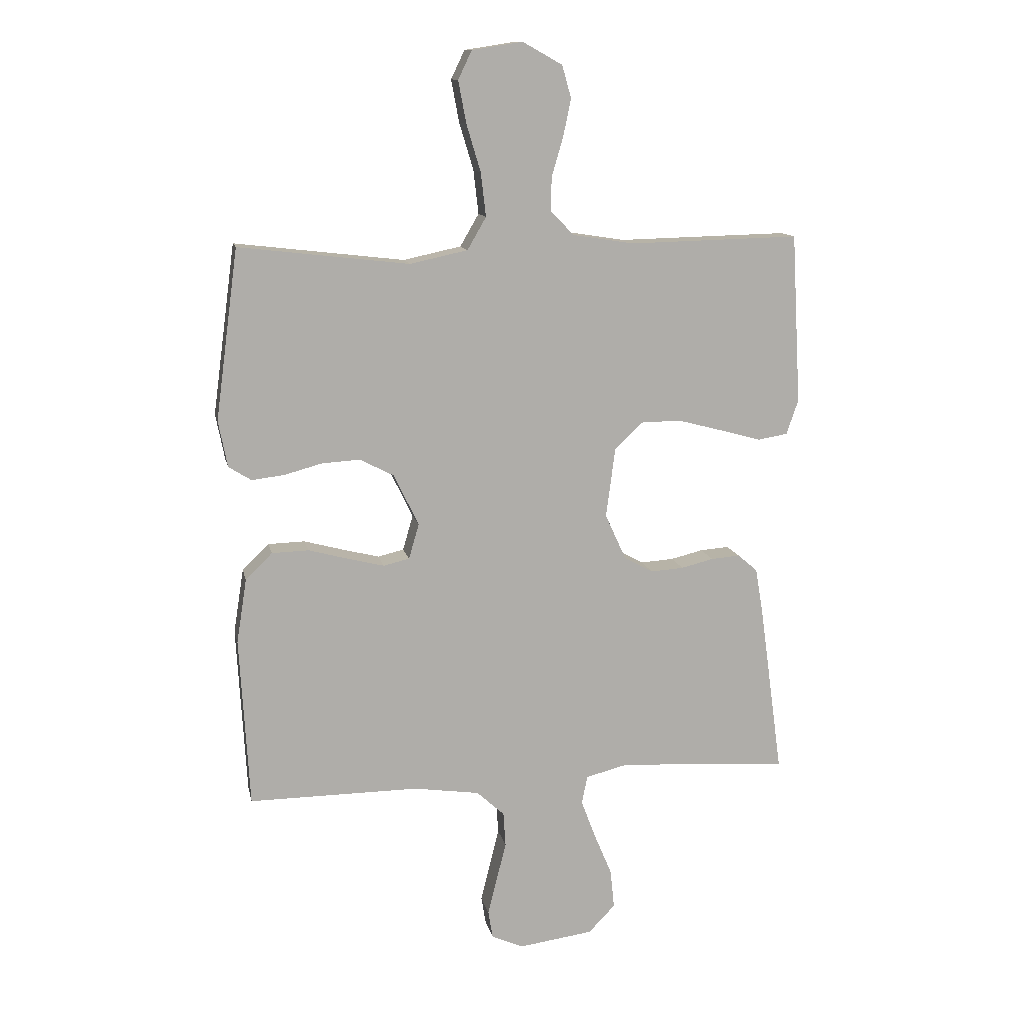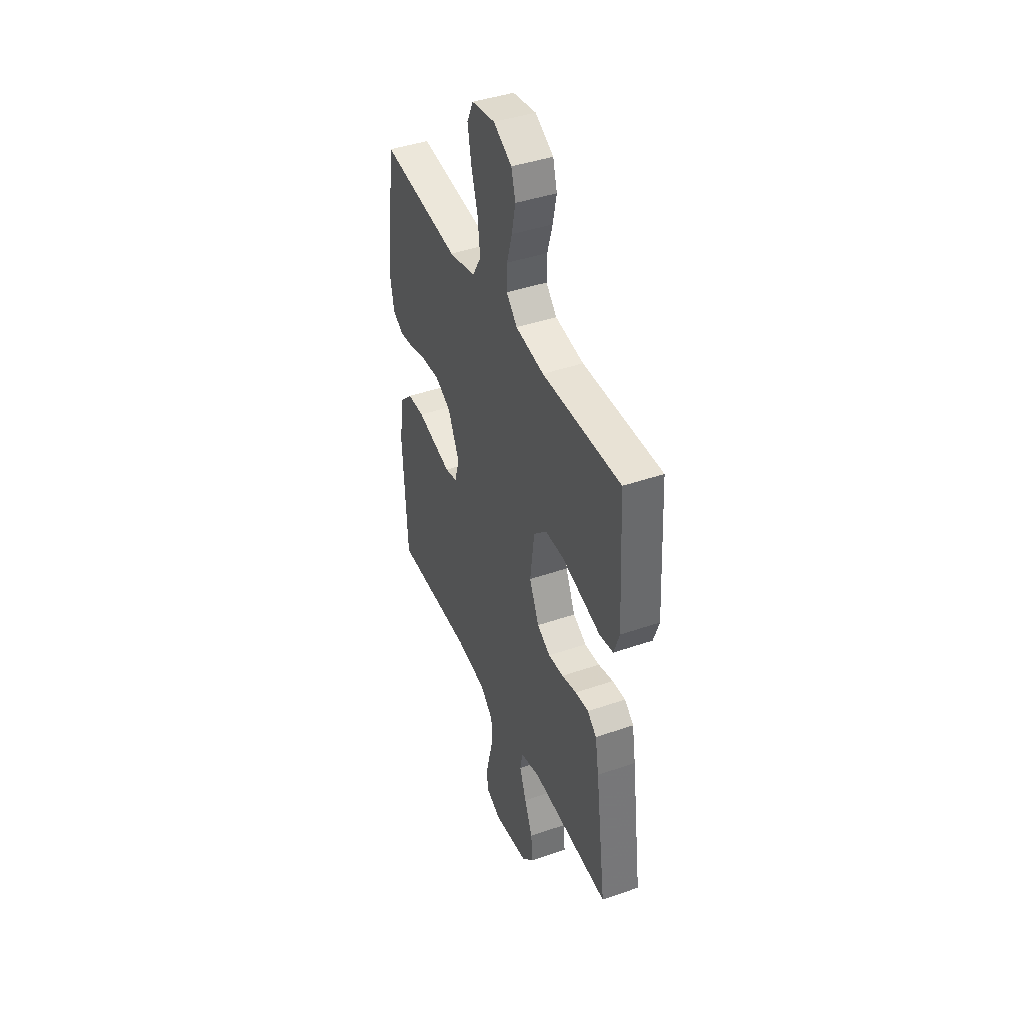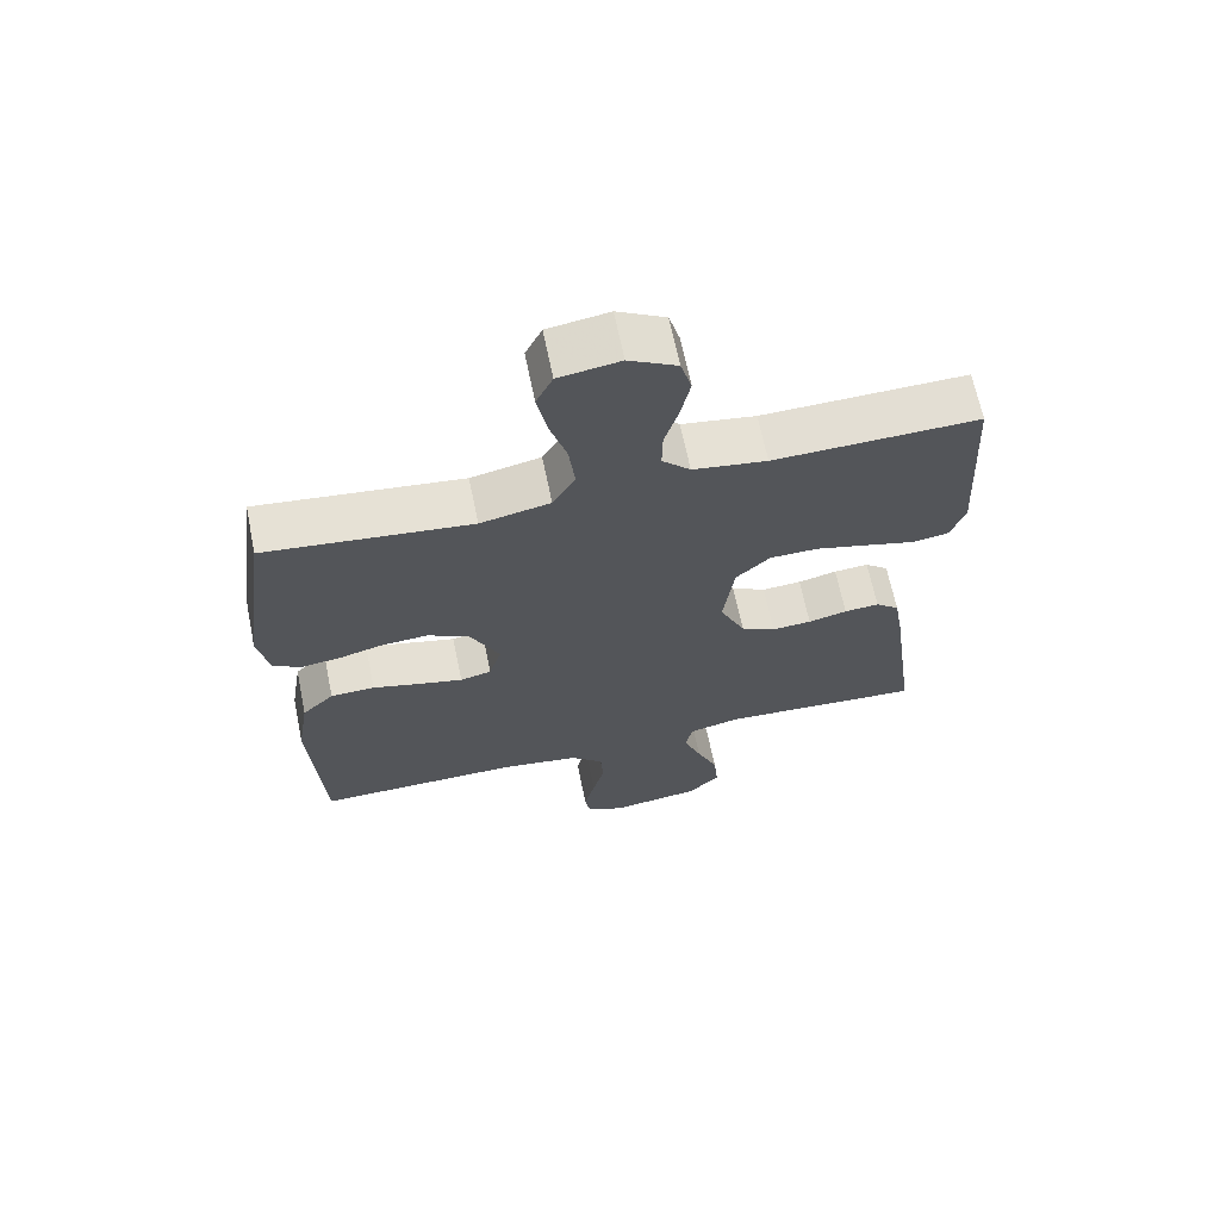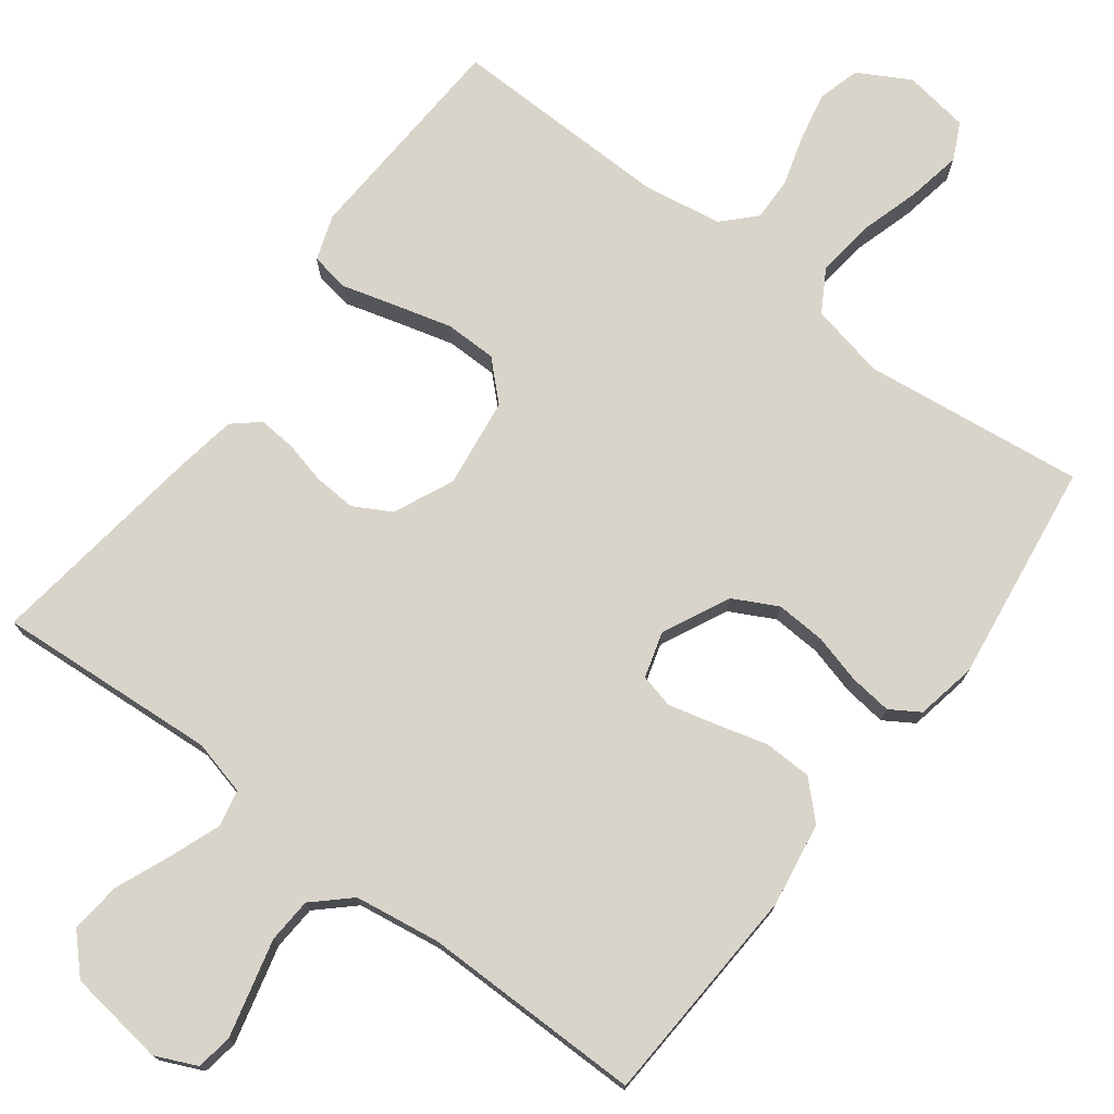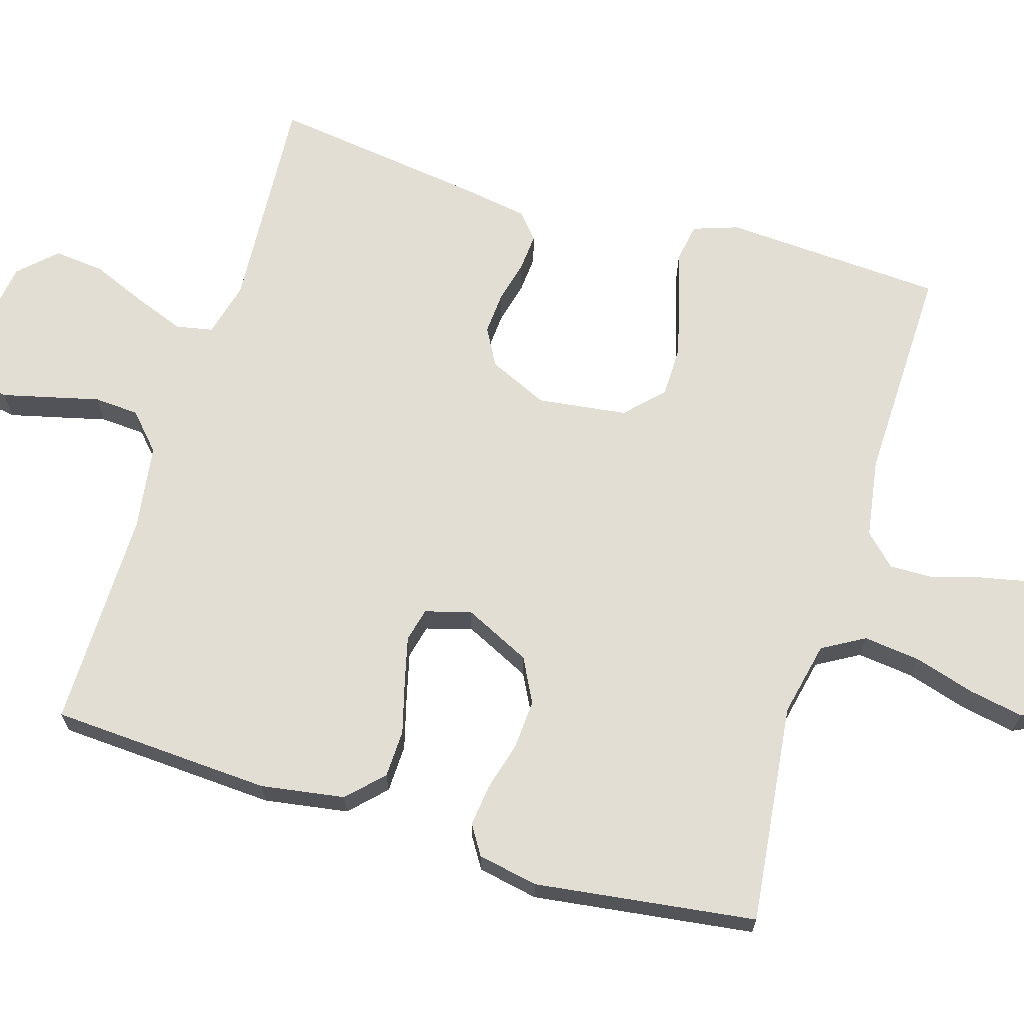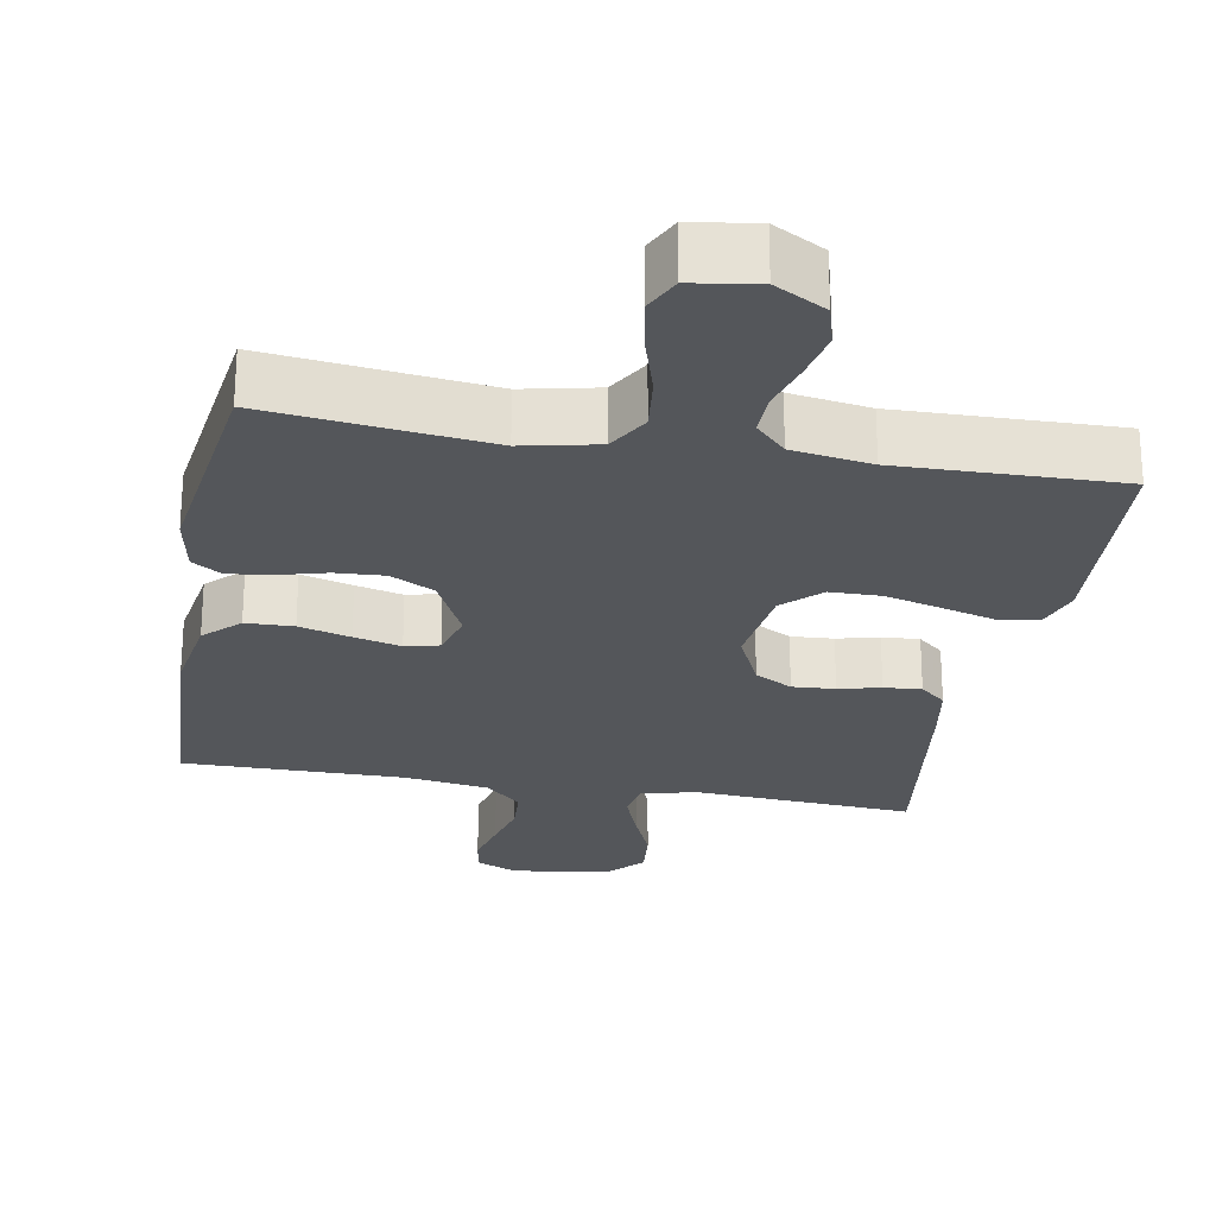
<metadata>
{"format":"obj","ext":"obj","renderer":"f3d","projection":"perspective","resolution":1024,"background":"white","views":[{"elev":12.6,"azim":-11.6,"up":"+Z"},{"elev":42.2,"azim":67.4,"up":"+Z"},{"elev":66.5,"azim":-11.6,"up":"+Z"},{"elev":74.8,"azim":-143.1,"up":"+Y"},{"elev":67.3,"azim":-73.1,"up":"+Y"},{"elev":-25.2,"azim":-10.2,"up":"+Y"}]}
</metadata>
<code>
v 0.5 0.07 -0.5
v 0.2 0.07 -0.48
v 0.125 0.07 -0.499
v 0.115 0.07 -0.549
v 0.141 0.07 -0.618
v 0.172 0.07 -0.692
v 0.179 0.07 -0.761
v 0.132 0.07 -0.81
v 0 0.07 -0.828
v -0.056 0.07 -0.803
v -0.064 0.07 -0.754
v -0.048 0.07 -0.689
v -0.031 0.07 -0.621
v -0.035 0.07 -0.56
v -0.084 0.07 -0.515
v -0.2 0.07 -0.498
v -0.5 0.07 -0.5
v -0.517 0.07 -0.2
v -0.499 0.07 -0.086
v -0.452 0.07 -0.04
v -0.387 0.07 -0.038
v -0.317 0.07 -0.057
v -0.253 0.07 -0.073
v -0.207 0.07 -0.062
v -0.189 0.07 0
v -0.233 0.07 0.091
v -0.293 0.07 0.122
v -0.36 0.07 0.118
v -0.426 0.07 0.1
v -0.484 0.07 0.093
v -0.524 0.07 0.118
v -0.54 0.07 0.2
v -0.5 0.07 0.5
v -0.2 0.07 0.465
v -0.098 0.07 0.487
v -0.065 0.07 0.544
v -0.074 0.07 0.621
v -0.099 0.07 0.704
v -0.113 0.07 0.778
v -0.089 0.07 0.828
v 0 0.07 0.842
v 0.07 0.07 0.803
v 0.086 0.07 0.746
v 0.072 0.07 0.679
v 0.052 0.07 0.611
v 0.051 0.07 0.552
v 0.092 0.07 0.51
v 0.2 0.07 0.493
v 0.5 0.07 0.5
v 0.517 0.07 0.2
v 0.496 0.07 0.139
v 0.443 0.07 0.13
v 0.371 0.07 0.15
v 0.292 0.07 0.171
v 0.222 0.07 0.17
v 0.172 0.07 0.122
v 0.156 0.07 0
v 0.193 0.07 -0.081
v 0.244 0.07 -0.109
v 0.302 0.07 -0.105
v 0.359 0.07 -0.091
v 0.41 0.07 -0.087
v 0.445 0.07 -0.117
v 0.459 0.07 -0.2
v 0.5 0 -0.5
v 0.2 0 -0.48
v 0.125 0 -0.499
v 0.115 0 -0.549
v 0.141 0 -0.618
v 0.172 0 -0.692
v 0.179 0 -0.761
v 0.132 0 -0.81
v 0 0 -0.828
v -0.056 0 -0.803
v -0.064 0 -0.754
v -0.048 0 -0.689
v -0.031 0 -0.621
v -0.035 0 -0.56
v -0.084 0 -0.515
v -0.2 0 -0.498
v -0.5 0 -0.5
v -0.517 0 -0.2
v -0.499 0 -0.086
v -0.452 0 -0.04
v -0.387 0 -0.038
v -0.317 0 -0.057
v -0.253 0 -0.073
v -0.207 0 -0.062
v -0.189 0 0
v -0.233 0 0.091
v -0.293 0 0.122
v -0.36 0 0.118
v -0.426 0 0.1
v -0.484 0 0.093
v -0.524 0 0.118
v -0.54 0 0.2
v -0.5 0 0.5
v -0.2 0 0.465
v -0.098 0 0.487
v -0.065 0 0.544
v -0.074 0 0.621
v -0.099 0 0.704
v -0.113 0 0.778
v -0.089 0 0.828
v 0 0 0.842
v 0.07 0 0.803
v 0.086 0 0.746
v 0.072 0 0.679
v 0.052 0 0.611
v 0.051 0 0.552
v 0.092 0 0.51
v 0.2 0 0.493
v 0.5 0 0.5
v 0.517 0 0.2
v 0.496 0 0.139
v 0.443 0 0.13
v 0.371 0 0.15
v 0.292 0 0.171
v 0.222 0 0.17
v 0.172 0 0.122
v 0.156 0 0
v 0.193 0 -0.081
v 0.244 0 -0.109
v 0.302 0 -0.105
v 0.359 0 -0.091
v 0.41 0 -0.087
v 0.445 0 -0.117
v 0.459 0 -0.2
f 64 1 2
f 63 64 2
f 62 63 2
f 61 62 2
f 60 61 2
f 59 60 2 3
f 58 59 3
f 57 58 3 4
f 51 52 53
f 50 51 53
f 49 50 53
f 48 49 53
f 47 48 53 54
f 46 47 54 55
f 43 44 45
f 42 43 45
f 41 42 45
f 40 41 45
f 39 40 45
f 38 39 45
f 37 38 45
f 36 37 45 46
f 46 55 56
f 36 46 56
f 35 36 56
f 32 33 34
f 31 32 34
f 30 31 34
f 29 30 34
f 28 29 34
f 27 28 34 35
f 20 21 22
f 19 20 22
f 18 19 22
f 17 18 22
f 16 17 22
f 15 16 22 23
f 14 15 23 24
f 11 12 13
f 10 11 13
f 9 10 13
f 8 9 13
f 7 8 13
f 6 7 13
f 5 6 13
f 4 5 13 14
f 14 24 25
f 4 14 25
f 57 4 25
f 35 56 57
f 27 35 57
f 26 27 57
f 25 26 57
f 66 65 128
f 66 128 127
f 66 127 126
f 66 126 125
f 66 125 124
f 67 66 124 123
f 67 123 122
f 68 67 122 121
f 117 116 115
f 117 115 114
f 117 114 113
f 117 113 112
f 118 117 112 111
f 119 118 111 110
f 109 108 107
f 109 107 106
f 109 106 105
f 109 105 104
f 109 104 103
f 109 103 102
f 109 102 101
f 110 109 101 100
f 120 119 110
f 120 110 100
f 120 100 99
f 98 97 96
f 98 96 95
f 98 95 94
f 98 94 93
f 98 93 92
f 99 98 92 91
f 86 85 84
f 86 84 83
f 86 83 82
f 86 82 81
f 86 81 80
f 87 86 80 79
f 88 87 79 78
f 77 76 75
f 77 75 74
f 77 74 73
f 77 73 72
f 77 72 71
f 77 71 70
f 77 70 69
f 78 77 69 68
f 89 88 78
f 89 78 68
f 89 68 121
f 121 120 99
f 121 99 91
f 121 91 90
f 121 90 89
f 1 65 66 2
f 2 66 67 3
f 3 67 68 4
f 4 68 69 5
f 5 69 70 6
f 6 70 71 7
f 7 71 72 8
f 8 72 73 9
f 9 73 74 10
f 10 74 75 11
f 11 75 76 12
f 12 76 77 13
f 13 77 78 14
f 14 78 79 15
f 15 79 80 16
f 16 80 81 17
f 17 81 82 18
f 18 82 83 19
f 19 83 84 20
f 20 84 85 21
f 21 85 86 22
f 22 86 87 23
f 23 87 88 24
f 24 88 89 25
f 25 89 90 26
f 26 90 91 27
f 27 91 92 28
f 28 92 93 29
f 29 93 94 30
f 30 94 95 31
f 31 95 96 32
f 32 96 97 33
f 33 97 98 34
f 34 98 99 35
f 35 99 100 36
f 36 100 101 37
f 37 101 102 38
f 38 102 103 39
f 39 103 104 40
f 40 104 105 41
f 41 105 106 42
f 42 106 107 43
f 43 107 108 44
f 44 108 109 45
f 45 109 110 46
f 46 110 111 47
f 47 111 112 48
f 48 112 113 49
f 49 113 114 50
f 50 114 115 51
f 51 115 116 52
f 52 116 117 53
f 53 117 118 54
f 54 118 119 55
f 55 119 120 56
f 56 120 121 57
f 57 121 122 58
f 58 122 123 59
f 59 123 124 60
f 60 124 125 61
f 61 125 126 62
f 62 126 127 63
f 63 127 128 64
f 64 128 65 1

</code>
